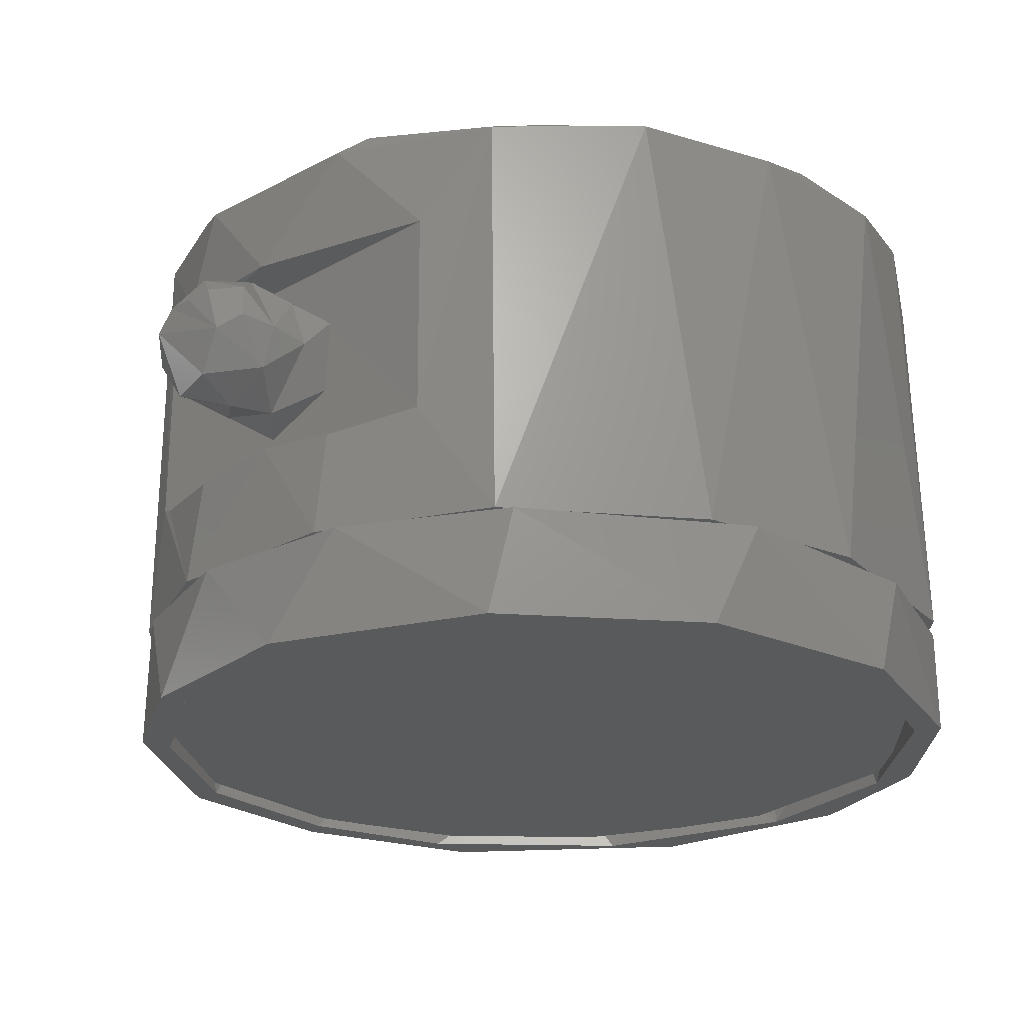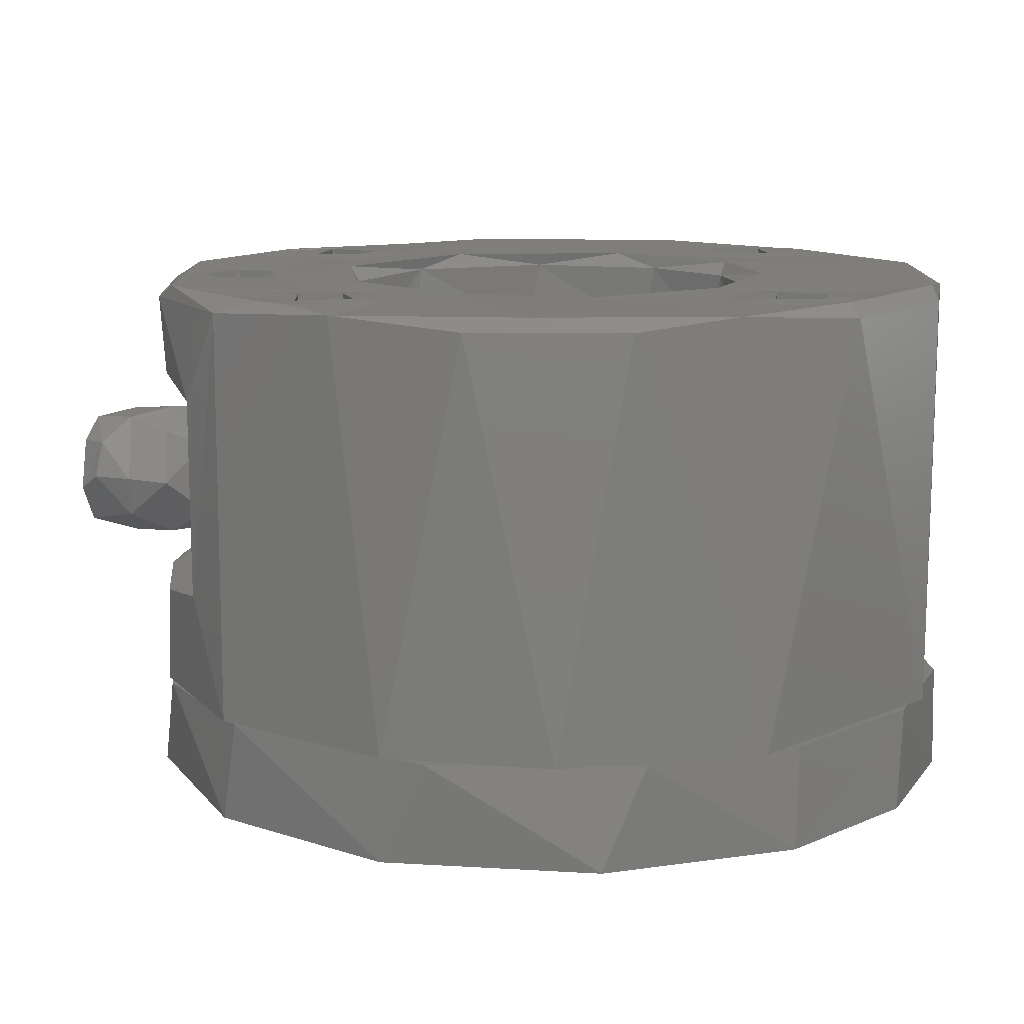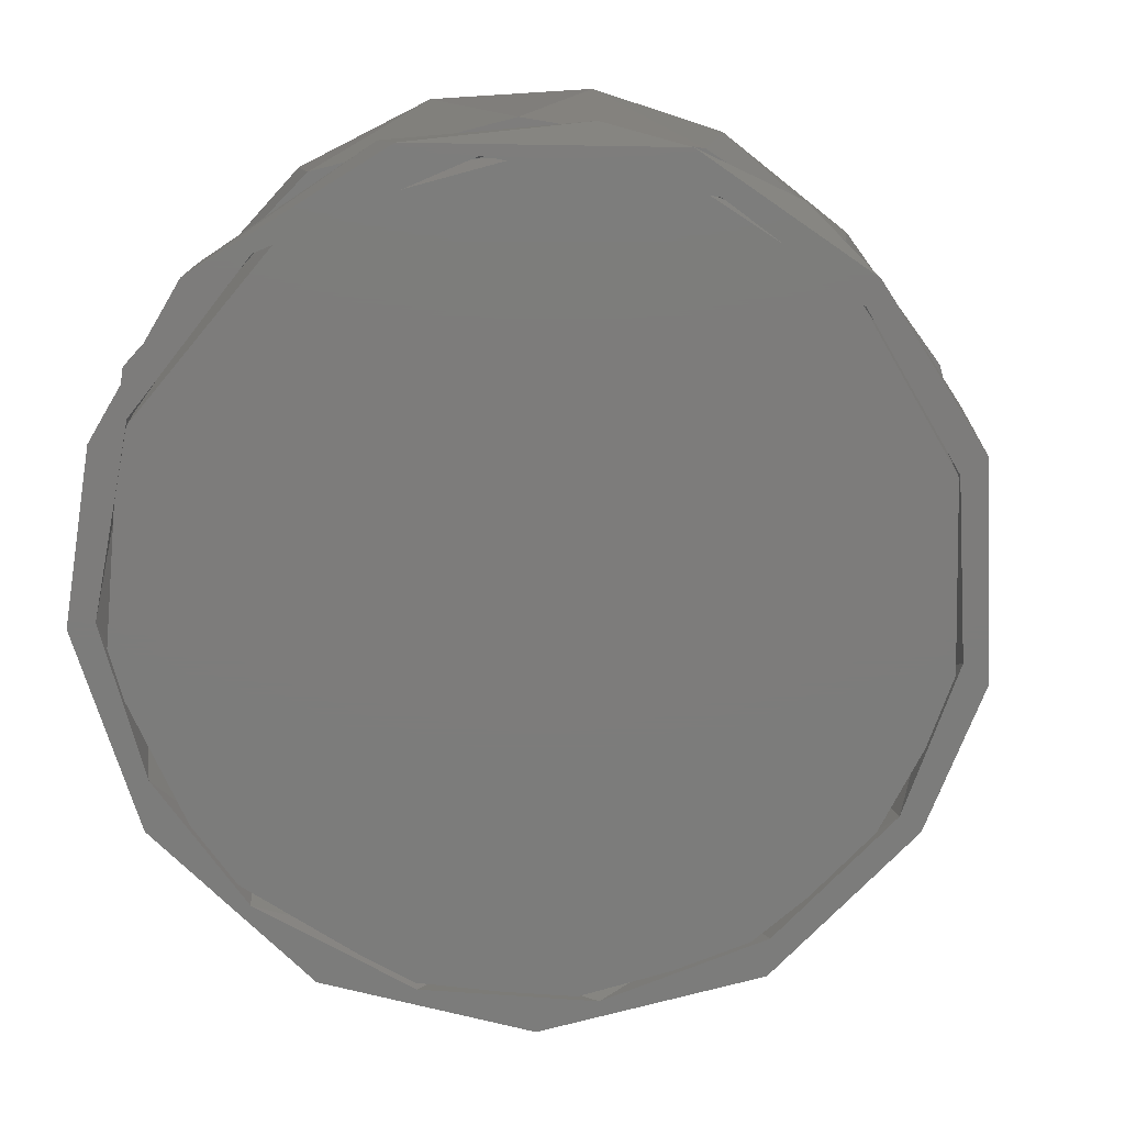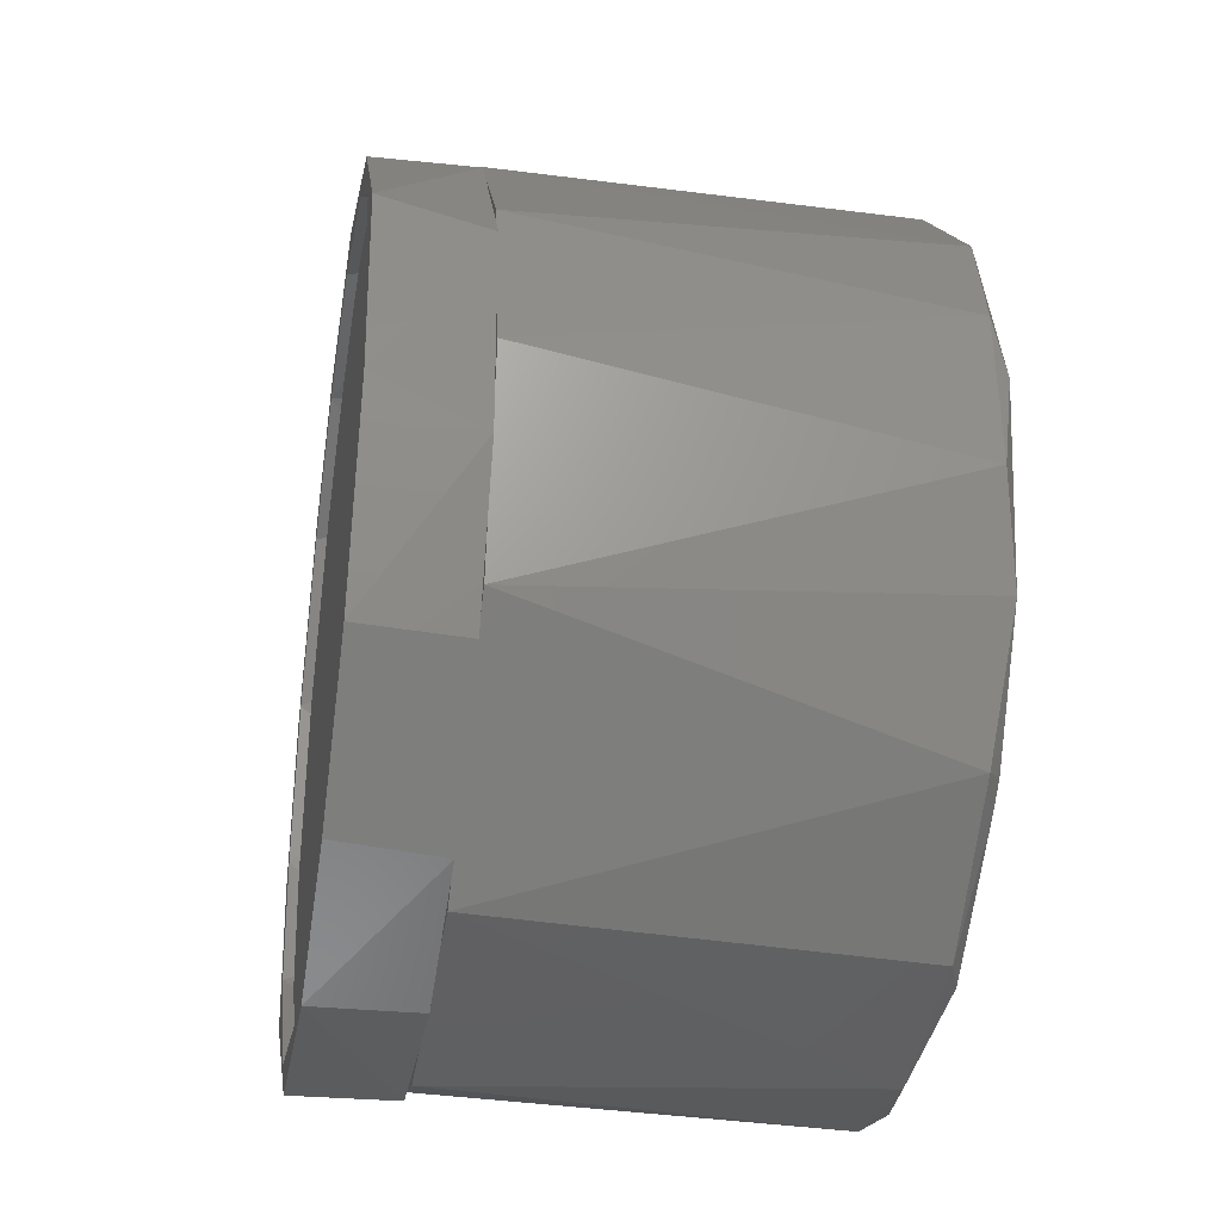
<metadata>
{"format":"stl","ext":"stl","renderer":"f3d","projection":"perspective","resolution":1024,"background":"white","views":[{"elev":-23.0,"azim":43.5,"up":"+Y"},{"elev":11.6,"azim":89.0,"up":"+Y"},{"elev":-75.8,"azim":-143.4,"up":"+Y"},{"elev":-33.4,"azim":80.5,"up":"+Z"}]}
</metadata>
<code>
# stl→obj: 266 verts, 528 faces
v -0.02858 -0.0008 0.008012
v -0.03003 -0.0008 -0.00505
v -0.02973 0.007 0.003226
v -0.02603 0.007 0.01283
v -0.0213 -0.0008 0.01895
v -0.01941 0.007 0.02072
v -0.01151 -0.0008 0.02544
v -0.01041 0.007 0.0257
v 0.003237 0.007 0.02756
v 0.000925 -0.0008 0.02746
v 0.01335 -0.0008 0.02413
v 0.02095 0.007 0.01887
v 0.02313 -0.0008 0.01575
v 0.02864 -0.0008 0.003823
v 0.02882 0.007 0.002976
v 0.03056 0.007 -0.008103
v 0.02995 0.007 0.007825
v 0.03114 -0.0008 -0.004871
v 0.02627 -0.0008 -0.01938
v 0.02603 0.007 -0.01961
v 0.01657 0.007 -0.02889
v 0.01704 -0.0008 -0.0285
v 0.005088 -0.0008 -0.03353
v 0.005058 0.007 -0.0334
v -0.00994 0.007 -0.03269
v -0.01163 -0.0008 -0.03211
v -0.02274 0.007 -0.02481
v -0.02704 -0.0008 -0.02027
v -0.03095 0.007 -0.0119
v -0.0319 -0.0008 -0.006002
v -0.03135 0.007 0.006051
v 0.000338 -0.0008 -0.03197
v -0.01551 -0.0008 -0.02815
v -0.02659 -0.0008 -0.01657
v 0.01834 -0.0008 0.02335
v 0.02848 -0.0008 0.0111
v 0.002763 -0.0008 0.02962
v 0.02857 -0.0008 -0.007594
v -0.01207 -0.0008 0.02726
v 0.02438 -0.0008 -0.01858
v -0.02186 -0.0008 0.02125
v 0.01384 -0.0008 -0.02826
v -0.03082 -0.0008 0.00809
v -0.01011 0.007 -0.03025
v 0.000335 0.007 -0.03185
v 0.01974 0.007 0.02225
v 0.007976 0.007 0.02833
v -0.01983 0.007 -0.02477
v -0.02881 0.007 -0.01219
v -0.004965 0.007 0.02923
v 0.028 0.007 -0.01046
v -0.01637 0.007 0.0252
v 0.02119 0.007 -0.02269
v -0.02453 0.007 0.01842
v 0.01041 0.007 -0.02973
v 0.003626 0.007 -0.03153
v 0.0153 -0 -0.02766
v -0.003153 -0 -0.0321
v -0.02916 0.007 -0.01056
v -0.0224 0.007 -0.02227
v -0.02572 -0 -0.01786
v 0.01521 0.007 -0.02751
v -0.03005 -0 -0.006086
v 0.02948 0.007 -0.001537
v 0.02937 -0 0.000424
v 0.02602 -0 -0.01563
v -0.01016 0.007 -0.03056
v 0.02508 0.007 -0.01734
v -0.02968 0.007 0.0036
v -0.01783 -0 -0.02634
v -0.002092 0.01787 0.0258
v 0.003653 0.02014 0.0258
v 0.0011 0.01803 0.0288
v -0.003931 0.0193 0.0288
v -0.005552 0.02272 0.0258
v -0.005525 0.02283 0.0288
v -0.004261 0.02635 0.0288
v -0.002646 0.02792 0.0258
v 0.003542 0.01993 0.03185
v 4.1e-05 0.01794 0.03184
v -0.004802 0.02011 0.0318
v -0.005159 0.02488 0.0318
v -0.002503 0.02773 0.03183
v 0.000896 0.01906 0.03528
v -0.00293 0.01885 0.03426
v -0.005126 0.02197 0.03438
v -0.003953 0.02647 0.03412
v -0.002623 0.0255 0.03573
v -0.00394 0.02382 0.0358
v 0.002835 0.02198 0.03579
v 0.01762 0.029 0.01817
v 0.01434 0.029 0.0156
v 0.01505 0.039 0.01723
v 0.01953 0.039 0.01714
v 0.01979 0.029 0.01548
v 0.0126 0.03884 0.01324
v 0.01226 0.03891 0.01631
v 0.01439 0.03891 0.01128
v 0.01794 0.029 -0.01734
v 0.01429 0.029 -0.01937
v 0.01452 0.039 -0.01865
v 0.01922 0.039 -0.01797
v 0.01984 0.029 -0.02072
v 0.02133 0.03902 -0.02306
v 0.01954 0.03902 -0.02454
v 0.02223 0.0389 -0.01938
v -0.02007 0.029 -0.01801
v -0.02056 0.029 -0.02111
v -0.02058 0.039 -0.02139
v -0.01963 0.039 -0.01763
v -0.01686 0.029 -0.01755
v -0.0164 0.039 -0.01792
v -0.01564 0.029 -0.02022
v -0.01613 0.039 -0.02178
v 0.03081 0.038 -0.006851
v 0.03114 0.007 -0.001513
v 0.02784 0.007 -0.01702
v 0.02817 0.03879 -0.01454
v 0.02273 0.038 -0.02363
v 0.01371 0.007 -0.03087
v 0.0124 0.038 -0.03128
v -0.000231 0.038 -0.03382
v -0.004849 0.007 -0.03382
v -0.01192 0.038 -0.03183
v -0.01859 0.007 -0.02823
v -0.02271 0.038 -0.02482
v -0.0275 0.007 -0.01895
v -0.02901 0.038 -0.01594
v -0.03157 0.007 -0.008122
v -0.03232 0.038 -0.003519
v -0.03184 0.007 0.002759
v -0.02909 0.039 -0.01422
v -0.03091 0.039 0.002926
v -0.02236 0.03893 -0.02294
v -0.02004 0.03903 -0.02483
v -0.007597 0.039 -0.03237
v 0.009617 0.039 -0.03129
v 0.03003 0.039 0.000389
v -0.02097 0.03887 0.0197
v -0.0233 0.03889 0.01503
v -0.02099 0.039 0.02044
v -0.01697 0.03881 -0.01511
v -0.02032 0.03888 -0.01532
v -0.01457 0.03884 -0.01631
v -0.01658 0.03799 -0.001724
v -0.01657 0.03899 -0.008579
v -0.01598 0.039 0.005273
v 0.005511 0.03802 0.01255
v 0.006164 0.039 0.01335
v 0.01108 0.03799 0.008539
v 0.01446 0.039 0.006172
v -0.01243 0.03802 0.008617
v 0.01466 0.03802 0.002655
v -0.005486 0.03899 0.01434
v 0.01558 0.03872 -0.004535
v -0.003379 0.03797 0.01351
v -0.001479 0.033 0.02585
v -0.003751 0.033 0.02238
v -0.003684 0.03891 0.02344
v -0.001133 0.03888 0.02603
v 0.002262 0.033 0.02441
v 0.002056 0.0389 0.02464
v 0.001961 0.03888 0.02041
v 0.003127 0.0325 0.0133
v -0.004641 0.0325 0.01314
v 0.00983 0.0325 0.009823
v -0.01659 0.0325 -0.000566
v -0.01182 0.0325 0.009089
v 0.01447 0.0325 0.00326
v 0.01513 0.0325 -0.00475
v -0.01915 0.029 0.01804
v -0.02058 0.029 0.01381
v -0.02092 0.039 0.0166
v -0.01656 0.039 0.01763
v -0.01608 0.029 0.01698
v -0.01611 0.029 0.01372
v -0.01579 0.039 0.01448
v -0.01569 0.03887 0.0198
v -0.01338 0.03887 0.01417
v -0.01377 0.03891 0.01769
v -0.01538 0.03889 0.01131
v -0.01984 0.0389 0.01061
v -0.01856 0.039 0.01279
v -0.01407 0.0325 -0.01057
v -0.00864 0.0325 -0.01584
v -0.001439 0.0325 -0.0181
v 0.01174 0.0325 -0.01249
v 0.005344 0.0325 -0.01689
v 0.000665 0.033 0.01953
v 0.002498 0.03799 -0.01805
v -0.007042 0.038 -0.01667
v 0.01175 0.03797 -0.0124
v -0.0135 0.03799 -0.01155
v -0.002609 0.03892 0.02031
v -0.008552 0.039 -0.01711
v 0.01144 0.039 -0.01451
v 0.000719 0.039 -0.01915
v 0.01612 0.03882 0.0203
v 0.01388 0.03889 0.01926
v 0.009384 0.039 0.02727
v 0.01903 0.03892 -0.01511
v 0.01999 0.039 0.01974
v 0.01457 0.03887 -0.02435
v -0.02926 0.03869 0.01052
v -0.009778 0.039 0.02728
v -0.01322 0.03889 -0.02008
v 0.01868 0.03889 0.01068
v 0.02603 0.0387 0.01444
v 0.02152 0.03887 0.01287
v 0.02185 0.03902 0.01753
v -0.01473 0.03891 -0.02363
v 0.01674 0.03883 -0.01481
v 0.01307 0.03888 -0.01688
v 0.0123 0.03889 -0.02102
v -0.02316 0.03889 -0.01877
v 0.000637 0.01524 0.02893
v 0.01366 0.01548 0.02584
v -0.01386 0.01535 0.02612
v -0.01487 0.01571 0.0258
v 0.003951 0.02567 0.0258
v 0.01366 0.03067 0.02591
v -0.01473 0.03054 0.02584
v -0.00039 0.03085 0.02916
v 0.03032 0.038 0.005011
v 0.01842 0.03796 0.02323
v 0.007322 0.03797 0.02859
v -0.006703 0.03801 0.02893
v -0.01671 0.038 0.02491
v -0.02379 0.038 0.01922
v 0.00703 0.01449 0.02847
v -0.006398 0.01451 0.02884
v -0.01051 0.03156 0.02774
v -0.02716 0.007 0.01508
v -0.0186 0.007 0.02378
v -0.007832 0.007 0.02879
v 0.00628 0.007 0.02876
v 0.0188 0.007 0.02317
v 0.02833 0.007 0.01103
v 0.01516 0.007 0.02303
v 0.02438 0.007 0.01407
v 0.00305 0.007 0.02734
v -0.01321 0.007 0.02501
v -0.02483 0.007 0.01485
v -0.01751 0.029 -0.02247
v 0.01902 0.039 -0.02174
v 0.01615 0.039 -0.0223
v 0.01671 0.029 -0.02244
v 0.01818 0.039 0.01298
v 0.01507 0.039 0.01388
v 0.01751 0.029 0.01274
v 0.001403 0.02565 0.03563
v -0.000619 0.02547 0.03581
v 0.004155 0.02313 0.03449
v 0.003524 0.02578 0.03399
v -0.000125 0.02731 0.03481
v 0.001798 0.0276 0.03182
v 0.004548 0.02297 0.0318
v -0.000422 0.02806 0.0288
v 0.002977 0.02654 0.0288
v 0.004564 0.02261 0.0288
v 0.02362 -0 0.0151
v -0.01947 -0 0.02088
v -0.007912 -0 0.02649
v -0.02842 -0 0.008299
v 0.00366 -0 0.02725
v 0.01514 -0 0.02299
f 1 2 3
f 1 3 4
f 5 1 4
f 5 4 6
f 7 5 6
f 7 6 8
f 7 8 9
f 10 7 9
f 11 10 9
f 11 9 12
f 13 11 12
f 14 13 12
f 14 12 15
f 16 17 18
f 16 18 19
f 20 16 19
f 21 19 22
f 21 20 19
f 21 22 23
f 24 21 23
f 25 23 26
f 25 24 23
f 27 26 28
f 27 25 26
f 29 27 28
f 29 28 30
f 31 29 30
f 26 32 33
f 28 34 2
f 28 2 30
f 11 13 35
f 13 36 35
f 11 35 37
f 14 36 13
f 28 26 33
f 28 33 34
f 10 11 37
f 14 18 36
f 38 18 14
f 7 10 37
f 39 7 37
f 19 18 38
f 40 19 38
f 41 7 39
f 5 7 41
f 22 19 40
f 42 22 40
f 43 5 41
f 1 5 43
f 23 22 42
f 32 23 42
f 43 2 1
f 30 2 43
f 26 23 32
f 44 45 25
f 46 17 12
f 47 46 12
f 48 44 25
f 47 12 9
f 12 17 15
f 48 25 27
f 29 49 27
f 49 48 27
f 50 47 9
f 17 16 15
f 15 16 51
f 50 9 8
f 50 8 52
f 51 16 20
f 52 8 6
f 51 20 53
f 52 6 54
f 53 20 21
f 54 6 4
f 53 21 55
f 54 4 31
f 31 4 3
f 55 21 24
f 55 24 45
f 31 3 29
f 3 49 29
f 45 24 25
f 31 30 43
f 54 31 43
f 54 43 41
f 52 54 41
f 52 41 39
f 50 52 39
f 50 39 37
f 47 50 37
f 47 37 35
f 46 47 35
f 46 35 36
f 17 46 36
f 17 36 18
f 38 14 15
f 38 15 51
f 40 38 51
f 40 51 53
f 42 40 53
f 42 53 55
f 32 42 55
f 32 55 45
f 32 45 44
f 33 32 44
f 33 44 48
f 34 33 48
f 34 48 49
f 2 34 49
f 2 49 3
f 56 57 58
f 59 60 61
f 56 62 57
f 59 61 63
f 64 65 66
f 67 56 58
f 68 64 66
f 69 59 63
f 67 58 70
f 68 66 57
f 62 68 57
f 60 67 70
f 60 70 61
f 71 72 73
f 71 73 74
f 75 74 76
f 75 71 74
f 75 76 77
f 78 75 77
f 73 79 80
f 74 80 81
f 74 73 80
f 76 74 81
f 76 81 82
f 77 82 83
f 77 76 82
f 80 79 84
f 81 80 85
f 82 81 86
f 83 82 87
f 86 87 82
f 88 87 89
f 85 89 86
f 86 89 87
f 84 85 80
f 84 89 85
f 84 90 89
f 85 86 81
f 88 89 90
f 91 92 93
f 91 93 94
f 95 91 94
f 96 97 98
f 99 100 101
f 99 101 102
f 103 99 102
f 104 105 106
f 107 108 109
f 107 109 110
f 111 107 110
f 111 110 112
f 113 111 112
f 113 112 114
f 115 116 117
f 118 115 117
f 119 118 117
f 119 117 120
f 121 119 120
f 122 120 123
f 122 121 120
f 124 122 123
f 124 123 125
f 126 124 125
f 126 125 127
f 128 126 127
f 128 127 129
f 130 128 129
f 130 129 131
f 132 130 133
f 128 130 132
f 126 128 132
f 134 126 132
f 135 126 134
f 124 126 135
f 136 124 135
f 122 124 136
f 137 122 136
f 121 122 137
f 105 121 137
f 119 121 105
f 104 119 105
f 118 119 104
f 138 115 118
f 139 140 141
f 142 143 144
f 145 146 147
f 148 149 150
f 150 149 151
f 145 147 152
f 150 151 153
f 152 147 154
f 153 151 155
f 152 154 156
f 156 154 148
f 148 154 149
f 157 158 159
f 157 159 160
f 161 157 160
f 161 160 162
f 161 162 163
f 164 165 156
f 164 156 148
f 166 164 148
f 167 145 152
f 168 167 152
f 166 148 150
f 169 166 150
f 169 150 153
f 165 168 152
f 165 152 156
f 170 169 153
f 170 153 155
f 171 172 173
f 171 173 174
f 175 171 174
f 176 175 177
f 175 174 177
f 141 178 139
f 179 177 174
f 173 140 139
f 179 174 180
f 181 177 179
f 181 182 183
f 181 183 177
f 174 139 178
f 174 173 139
f 180 174 178
f 183 140 173
f 182 140 183
f 176 177 183
f 172 176 183
f 172 183 173
f 175 176 171
f 171 176 172
f 167 168 165
f 169 167 166
f 169 184 167
f 169 185 184
f 169 186 185
f 170 186 169
f 164 167 165
f 187 188 186
f 187 186 170
f 166 167 164
f 157 161 158
f 161 189 158
f 186 190 191
f 185 186 191
f 187 170 155
f 187 155 192
f 185 191 193
f 184 185 193
f 187 192 190
f 188 187 190
f 184 193 145
f 167 184 145
f 186 188 190
f 189 161 163
f 189 163 194
f 158 189 194
f 158 194 159
f 191 195 193
f 193 195 146
f 192 155 196
f 193 146 145
f 192 196 190
f 190 196 197
f 190 197 191
f 191 197 195
f 198 199 200
f 118 106 201
f 96 149 97
f 202 198 200
f 144 143 146
f 104 106 118
f 105 137 203
f 140 204 141
f 96 151 149
f 178 141 205
f 182 204 140
f 195 144 146
f 182 133 204
f 151 96 98
f 180 178 205
f 195 206 144
f 160 159 205
f 151 98 207
f 160 205 200
f 194 180 205
f 194 205 159
f 208 209 210
f 162 160 200
f 195 211 206
f 136 135 211
f 208 207 209
f 154 181 179
f 154 147 181
f 147 182 181
f 136 211 195
f 154 179 180
f 208 151 207
f 163 162 200
f 138 151 208
f 154 180 194
f 147 133 182
f 136 195 197
f 138 155 151
f 146 133 147
f 154 194 163
f 146 132 133
f 212 213 196
f 214 196 213
f 149 154 163
f 212 196 155
f 214 197 196
f 201 212 155
f 137 136 197
f 118 155 138
f 215 132 143
f 143 132 146
f 118 201 155
f 97 163 200
f 97 200 199
f 137 197 214
f 97 149 163
f 137 214 203
f 134 132 215
f 216 217 218
f 219 218 217
f 71 217 72
f 220 217 221
f 220 72 217
f 78 220 221
f 219 71 75
f 222 75 78
f 222 219 75
f 221 222 78
f 219 217 71
f 223 222 221
f 224 115 138
f 208 224 138
f 202 208 210
f 225 208 202
f 200 225 202
f 226 225 200
f 227 226 200
f 205 227 200
f 228 227 205
f 141 228 205
f 229 228 141
f 204 229 141
f 130 204 133
f 216 230 217
f 218 231 216
f 223 232 222
f 204 130 131
f 204 131 233
f 229 204 233
f 229 233 234
f 228 229 234
f 219 234 235
f 228 234 219
f 218 219 235
f 222 228 219
f 232 228 222
f 231 218 235
f 227 228 232
f 223 227 232
f 216 231 235
f 236 216 235
f 230 216 236
f 226 227 223
f 226 223 221
f 217 236 237
f 217 230 236
f 225 226 221
f 225 221 217
f 225 217 237
f 208 225 237
f 208 237 238
f 224 208 238
f 224 238 116
f 115 224 116
f 127 59 129
f 239 240 237
f 125 123 67
f 127 60 59
f 240 238 237
f 125 67 60
f 125 60 127
f 239 237 236
f 241 239 236
f 64 238 240
f 64 116 238
f 241 236 235
f 242 241 235
f 117 116 64
f 68 117 64
f 234 242 235
f 243 242 234
f 62 117 68
f 233 243 234
f 120 117 62
f 69 243 233
f 131 69 233
f 56 120 62
f 123 120 56
f 123 56 67
f 129 59 69
f 129 69 131
f 206 112 144
f 206 114 112
f 135 109 114
f 110 215 143
f 211 114 206
f 211 135 114
f 109 215 110
f 110 143 142
f 112 110 142
f 109 134 215
f 144 112 142
f 135 134 109
f 244 113 114
f 244 114 109
f 108 244 109
f 111 113 107
f 107 113 108
f 113 244 108
f 212 201 213
f 106 245 102
f 105 246 245
f 105 203 246
f 101 213 201
f 101 214 213
f 105 245 106
f 102 101 201
f 101 203 214
f 246 203 101
f 106 102 201
f 103 102 245
f 247 103 245
f 247 245 246
f 100 247 246
f 100 246 101
f 99 103 100
f 103 247 100
f 209 94 210
f 93 97 199
f 207 98 248
f 209 248 94
f 93 199 198
f 94 198 202
f 94 93 198
f 209 207 248
f 249 97 93
f 249 98 97
f 210 94 202
f 248 98 249
f 250 95 248
f 95 94 248
f 250 248 249
f 92 250 249
f 92 249 93
f 91 95 92
f 95 250 92
f 90 251 252
f 90 252 88
f 90 84 79
f 90 253 254
f 253 90 79
f 255 254 256
f 255 251 254
f 251 90 254
f 255 256 83
f 87 255 83
f 88 255 87
f 88 252 251
f 88 251 255
f 257 256 254
f 257 254 253
f 257 253 79
f 258 77 83
f 258 83 256
f 259 258 256
f 259 256 257
f 260 259 257
f 260 257 79
f 73 260 79
f 78 77 258
f 220 258 259
f 220 78 258
f 220 259 260
f 72 220 260
f 72 260 73
f 240 239 261
f 242 262 263
f 69 63 264
f 240 261 65
f 241 263 265
f 241 242 263
f 64 240 65
f 243 69 264
f 243 264 262
f 239 265 266
f 239 241 265
f 242 243 262
f 239 266 261
f 263 65 265
f 263 66 65
f 58 57 264
f 262 66 263
f 63 58 264
f 61 58 63
f 61 70 58
f 265 261 266
f 264 57 66
f 264 66 262
f 265 65 261

</code>
